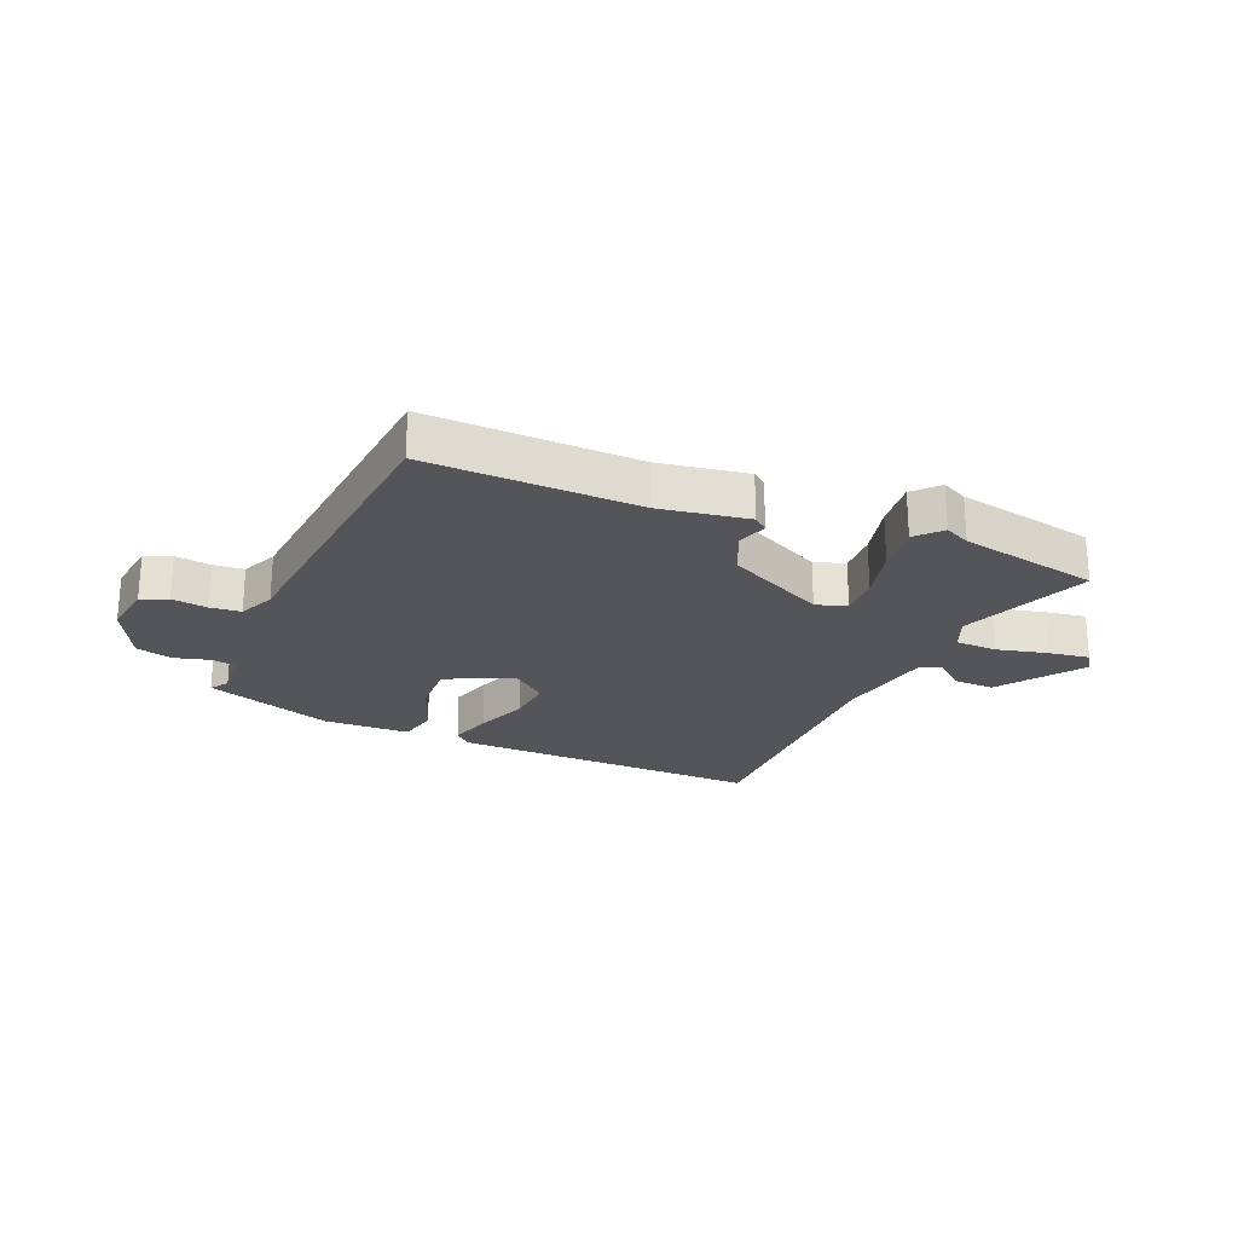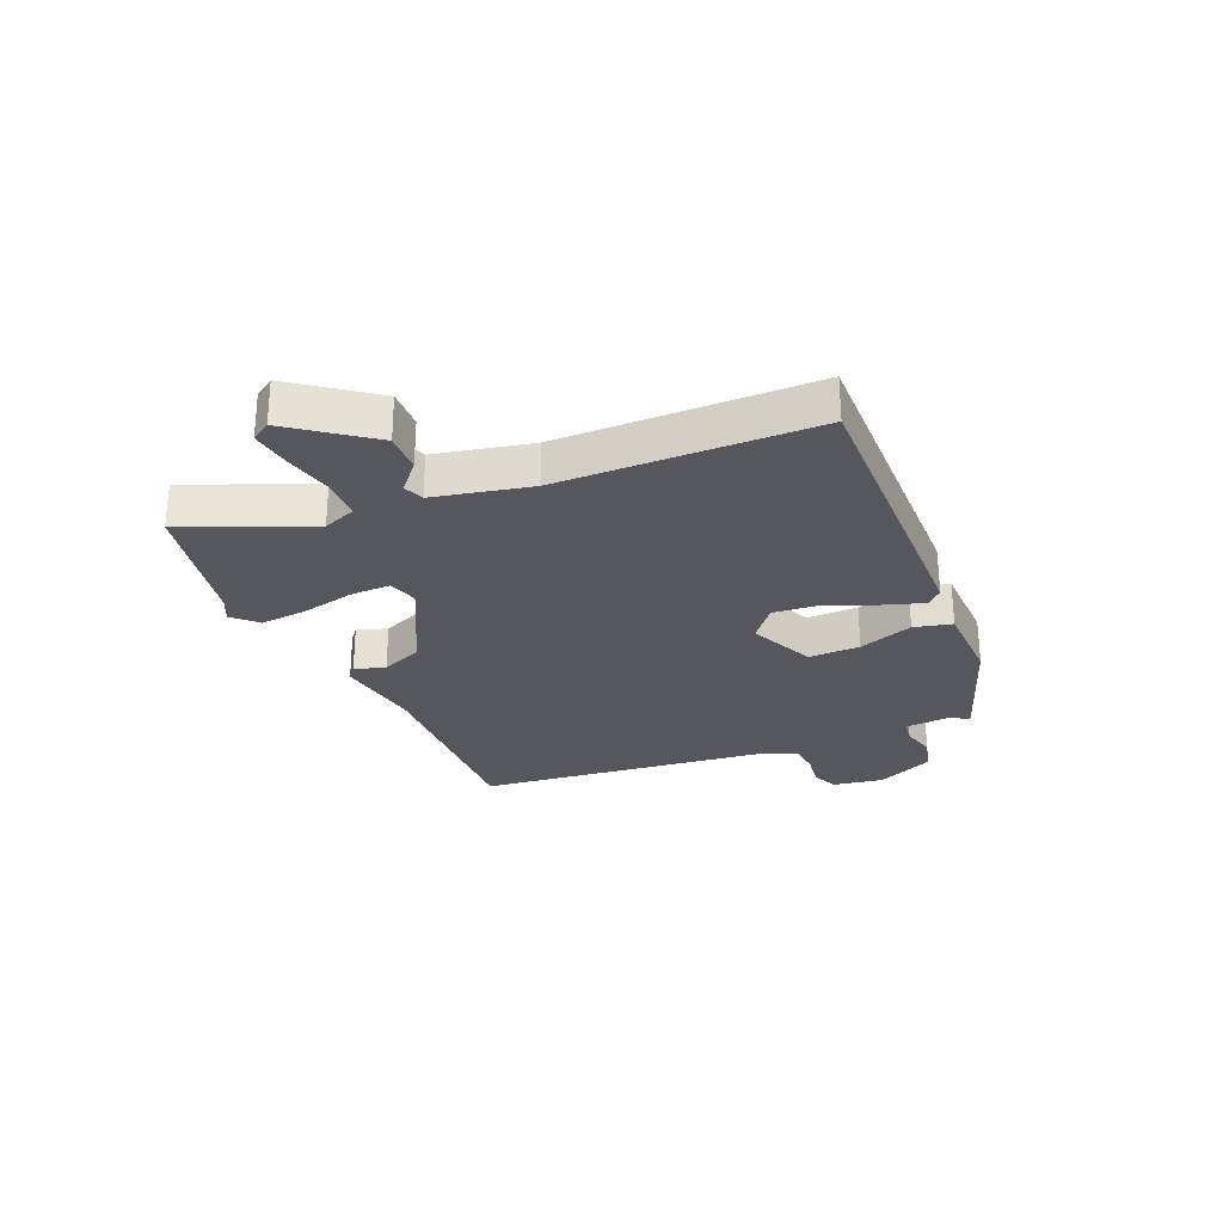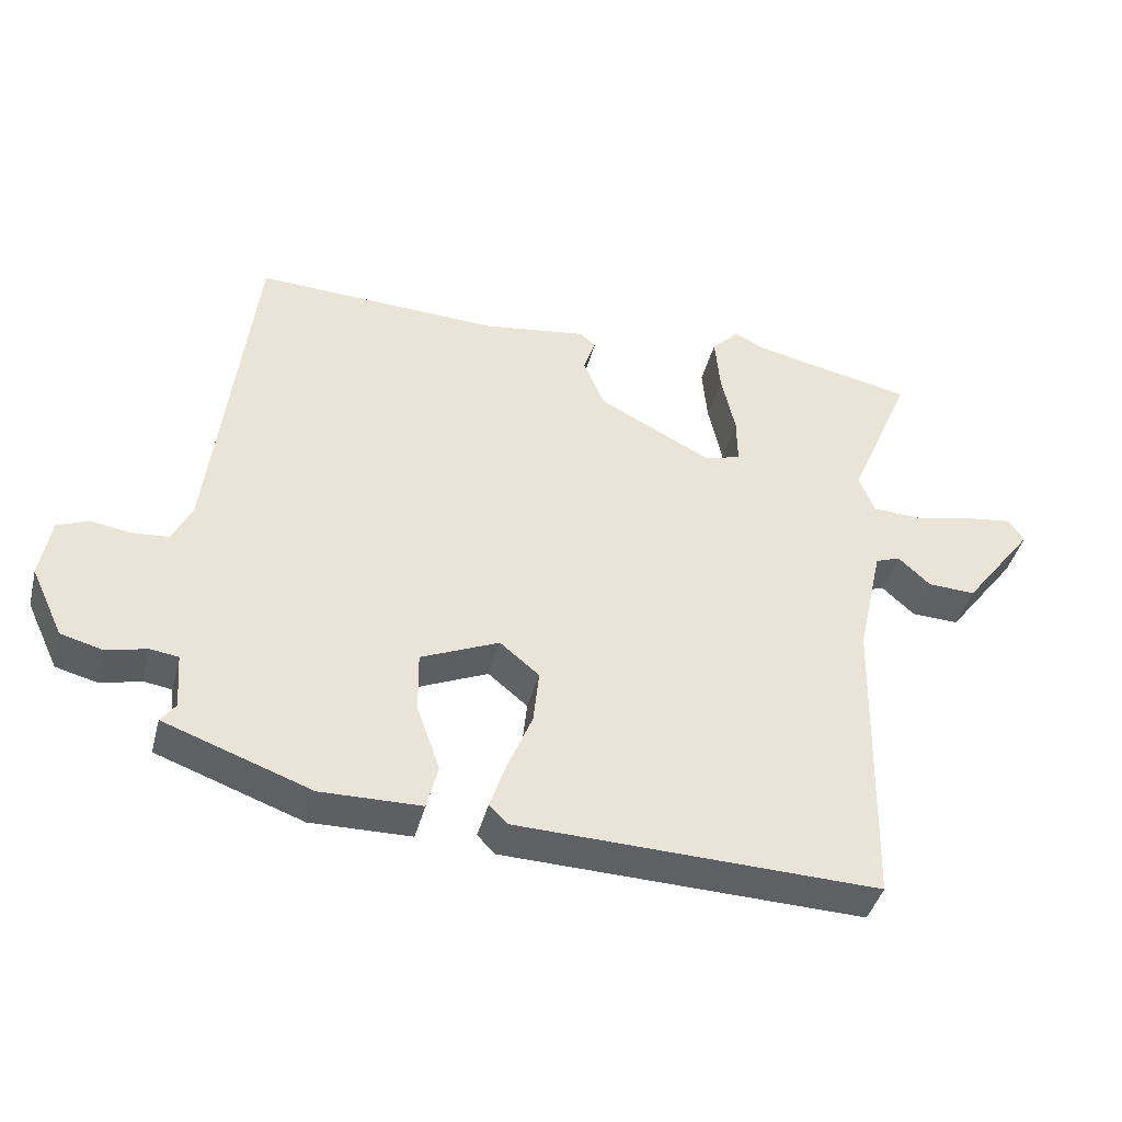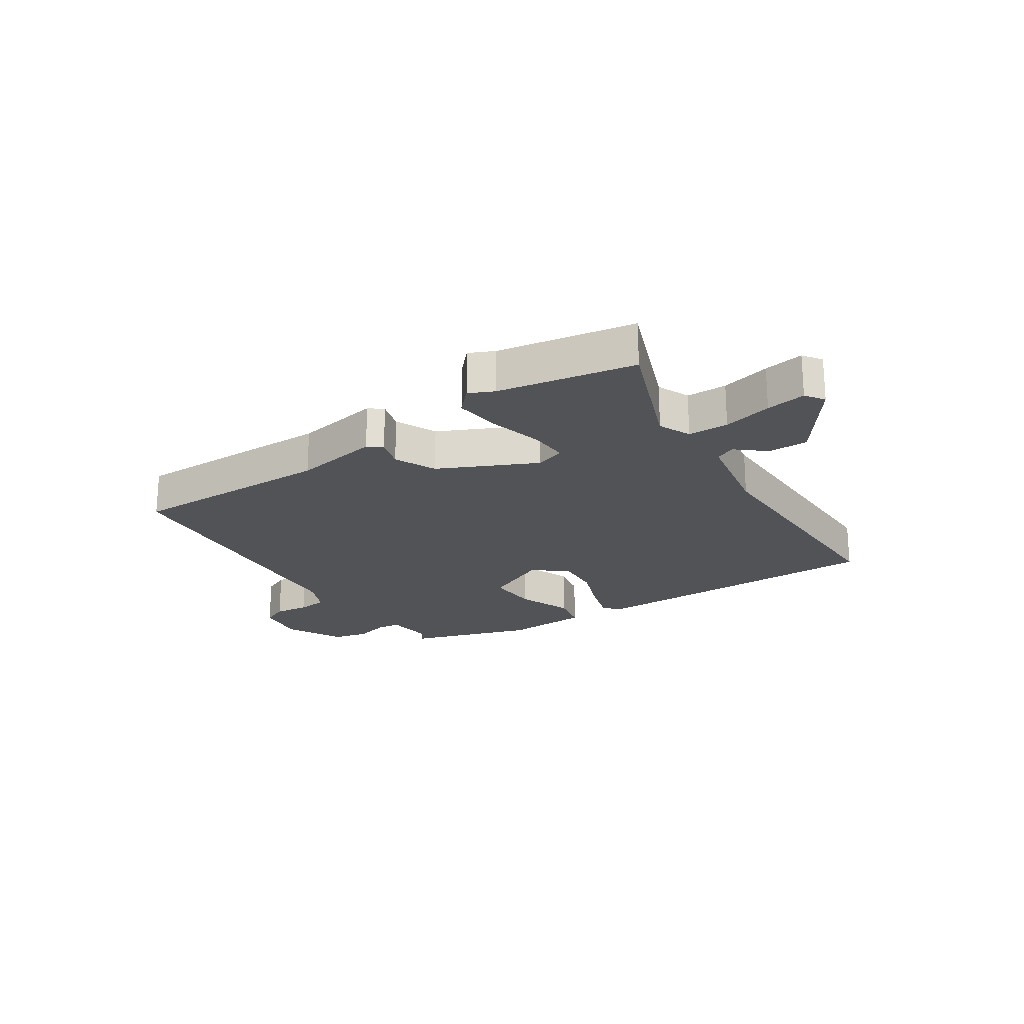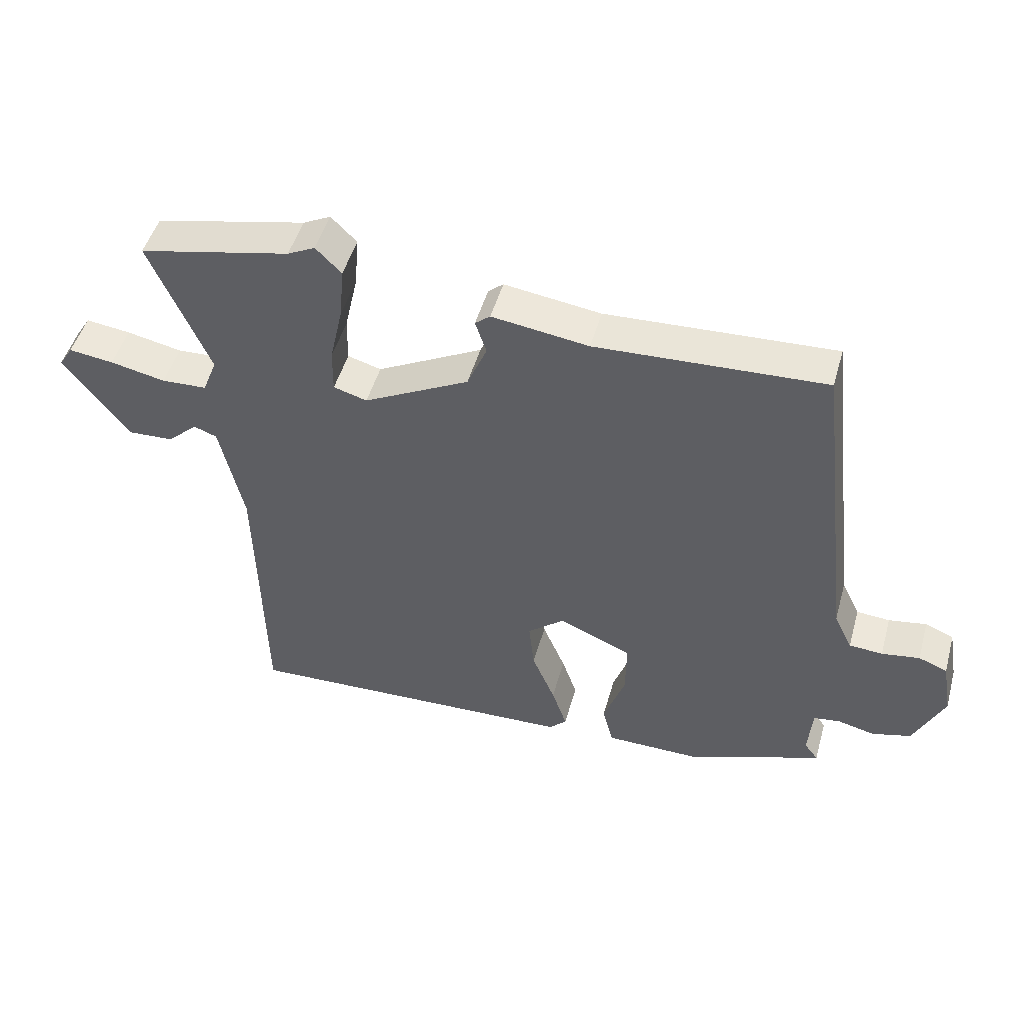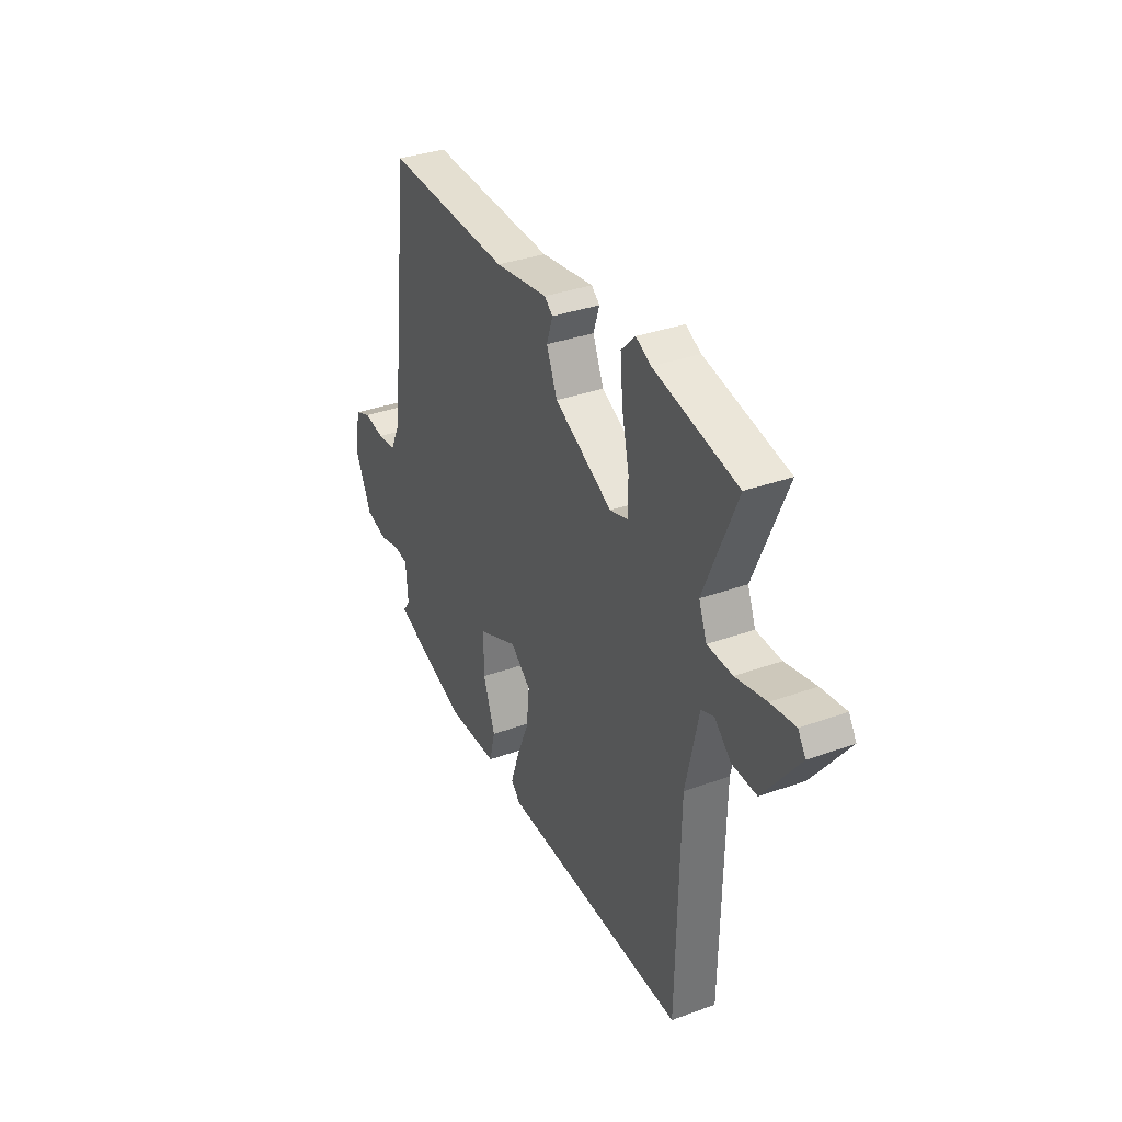
<metadata>
{"format":"obj","ext":"obj","renderer":"f3d","projection":"perspective","resolution":1024,"background":"white","views":[{"elev":-24.1,"azim":-21.6,"up":"+Y"},{"elev":-27.5,"azim":113.7,"up":"+Y"},{"elev":-41.7,"azim":-14.2,"up":"+Z"},{"elev":-21.8,"azim":35.4,"up":"+Y"},{"elev":48.4,"azim":-164.5,"up":"+Z"},{"elev":34.3,"azim":64.0,"up":"+Z"}]}
</metadata>
<code>
v -0.48 0.07 -0.393
v -0.459 0.07 -0.365
v -0.465 0.07 -0.286
v -0.505 0.07 -0.28
v -0.562 0.07 -0.294
v -0.622 0.07 -0.278
v -0.668 0.07 -0.18
v -0.653 0.07 -0.094
v -0.609 0.07 -0.076
v -0.551 0.07 -0.085
v -0.5 0.07 -0.081
v -0.472 0.07 -0.023
v -0.413 0.07 0.472
v -0.065 0.07 0.457
v 0.082 0.07 0.478
v 0.105 0.07 0.459
v 0.088 0.07 0.408
v 0.118 0.07 0.337
v 0.279 0.07 0.254
v 0.33 0.07 0.269
v 0.329 0.07 0.337
v 0.309 0.07 0.427
v 0.302 0.07 0.507
v 0.341 0.07 0.546
v 0.383 0.07 0.525
v 0.613 0.07 0.476
v 0.523 0.07 0.266
v 0.545 0.07 0.21
v 0.614 0.07 0.207
v 0.698 0.07 0.225
v 0.766 0.07 0.234
v 0.787 0.07 0.201
v 0.687 0.07 0.07
v 0.619 0.07 0.073
v 0.573 0.07 0.115
v 0.538 0.07 0.102
v 0.502 0.07 -0.06
v 0.493 0.07 -0.491
v -0.02 0.07 -0.475
v -0.046 0.07 -0.449
v -0.023 0.07 -0.381
v 0.012 0.07 -0.297
v 0.02 0.07 -0.22
v -0.036 0.07 -0.174
v -0.147 0.07 -0.222
v -0.146 0.07 -0.309
v -0.113 0.07 -0.402
v -0.129 0.07 -0.466
v -0.272 0.07 -0.468
v -0.48 0 -0.393
v -0.459 0 -0.365
v -0.465 0 -0.286
v -0.505 0 -0.28
v -0.562 0 -0.294
v -0.622 0 -0.278
v -0.668 0 -0.18
v -0.653 0 -0.094
v -0.609 0 -0.076
v -0.551 0 -0.085
v -0.5 0 -0.081
v -0.472 0 -0.023
v -0.413 0 0.472
v -0.065 0 0.457
v 0.082 0 0.478
v 0.105 0 0.459
v 0.088 0 0.408
v 0.118 0 0.337
v 0.279 0 0.254
v 0.33 0 0.269
v 0.329 0 0.337
v 0.309 0 0.427
v 0.302 0 0.507
v 0.341 0 0.546
v 0.383 0 0.525
v 0.613 0 0.476
v 0.523 0 0.266
v 0.545 0 0.21
v 0.614 0 0.207
v 0.698 0 0.225
v 0.766 0 0.234
v 0.787 0 0.201
v 0.687 0 0.07
v 0.619 0 0.073
v 0.573 0 0.115
v 0.538 0 0.102
v 0.502 0 -0.06
v 0.493 0 -0.491
v -0.02 0 -0.475
v -0.046 0 -0.449
v -0.023 0 -0.381
v 0.012 0 -0.297
v 0.02 0 -0.22
v -0.036 0 -0.174
v -0.147 0 -0.222
v -0.146 0 -0.309
v -0.113 0 -0.402
v -0.129 0 -0.466
v -0.272 0 -0.468
f 49 1 2
f 48 49 2
f 47 48 2
f 46 47 2
f 45 46 2 3
f 44 45 3 4
f 40 41 42
f 39 40 42
f 38 39 42
f 37 38 42
f 36 37 42 43
f 33 34 35
f 32 33 35
f 31 32 35
f 30 31 35
f 29 30 35
f 28 29 35 36
f 36 43 44
f 28 36 44
f 27 28 44
f 23 24 25
f 22 23 25
f 21 22 25
f 25 26 27
f 21 25 27
f 20 21 27
f 14 15 16 17
f 14 17 18
f 13 14 18
f 12 13 18
f 11 12 18 19
f 8 9 10
f 7 8 10
f 6 7 10
f 5 6 10
f 4 5 10
f 4 10 11
f 20 27 44
f 19 20 44
f 11 19 44
f 4 11 44
f 51 50 98
f 51 98 97
f 51 97 96
f 51 96 95
f 52 51 95 94
f 53 52 94 93
f 91 90 89
f 91 89 88
f 91 88 87
f 91 87 86
f 92 91 86 85
f 84 83 82
f 84 82 81
f 84 81 80
f 84 80 79
f 84 79 78
f 85 84 78 77
f 93 92 85
f 93 85 77
f 93 77 76
f 74 73 72
f 74 72 71
f 74 71 70
f 76 75 74
f 76 74 70
f 76 70 69
f 66 65 64 63
f 67 66 63
f 67 63 62
f 67 62 61
f 68 67 61 60
f 59 58 57
f 59 57 56
f 59 56 55
f 59 55 54
f 59 54 53
f 60 59 53
f 93 76 69
f 93 69 68
f 93 68 60
f 93 60 53
f 1 50 51 2
f 2 51 52 3
f 3 52 53 4
f 4 53 54 5
f 5 54 55 6
f 6 55 56 7
f 7 56 57 8
f 8 57 58 9
f 9 58 59 10
f 10 59 60 11
f 11 60 61 12
f 12 61 62 13
f 13 62 63 14
f 14 63 64 15
f 15 64 65 16
f 16 65 66 17
f 17 66 67 18
f 18 67 68 19
f 19 68 69 20
f 20 69 70 21
f 21 70 71 22
f 22 71 72 23
f 23 72 73 24
f 24 73 74 25
f 25 74 75 26
f 26 75 76 27
f 27 76 77 28
f 28 77 78 29
f 29 78 79 30
f 30 79 80 31
f 31 80 81 32
f 32 81 82 33
f 33 82 83 34
f 34 83 84 35
f 35 84 85 36
f 36 85 86 37
f 37 86 87 38
f 38 87 88 39
f 39 88 89 40
f 40 89 90 41
f 41 90 91 42
f 42 91 92 43
f 43 92 93 44
f 44 93 94 45
f 45 94 95 46
f 46 95 96 47
f 47 96 97 48
f 48 97 98 49
f 49 98 50 1

</code>
